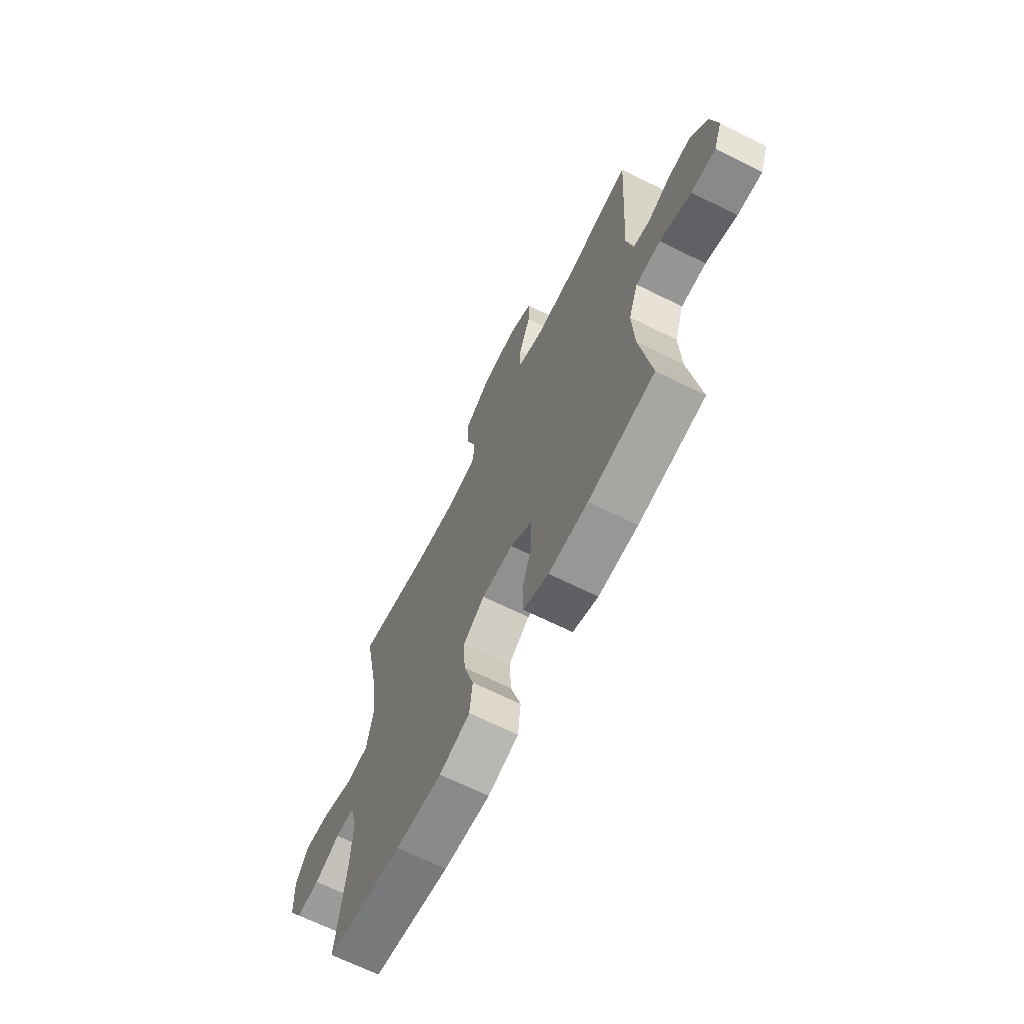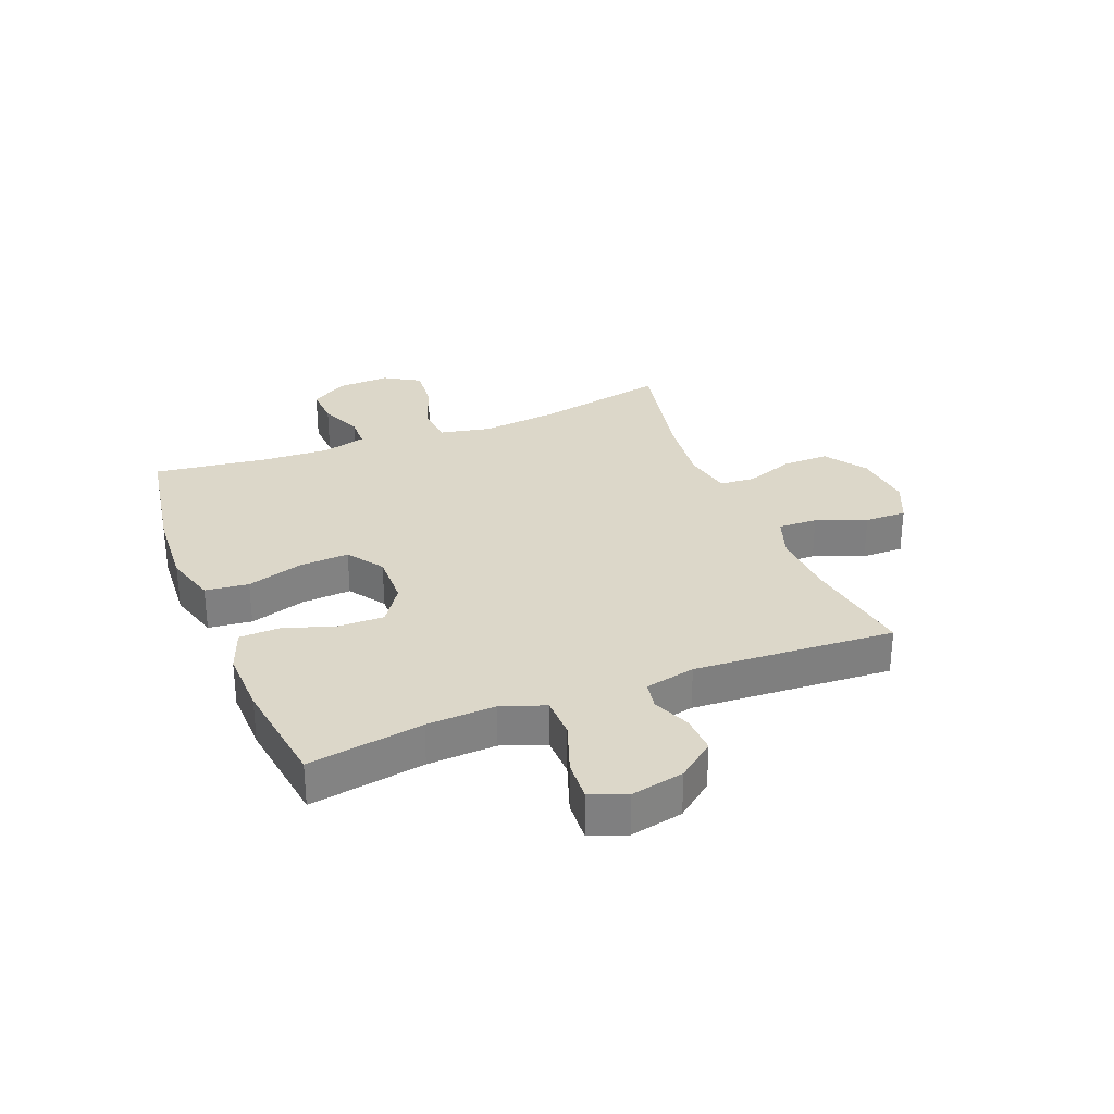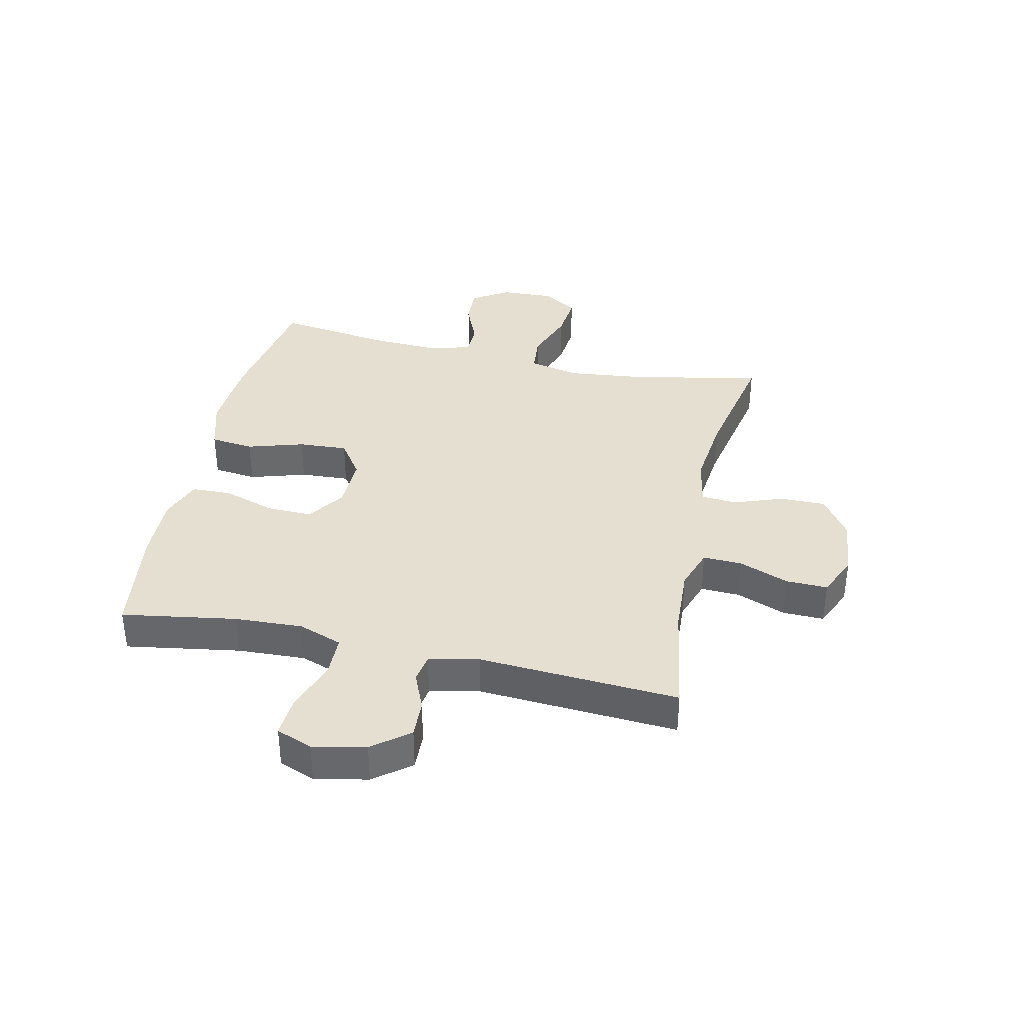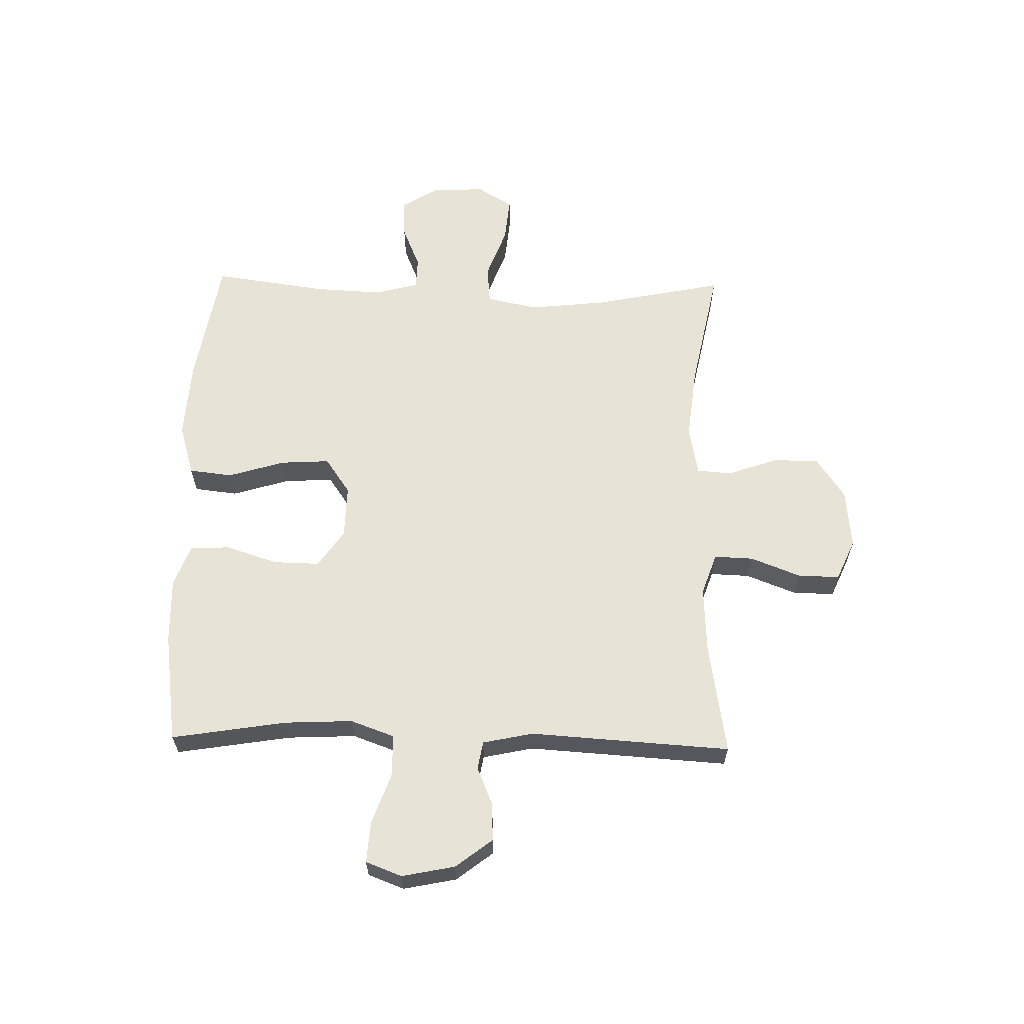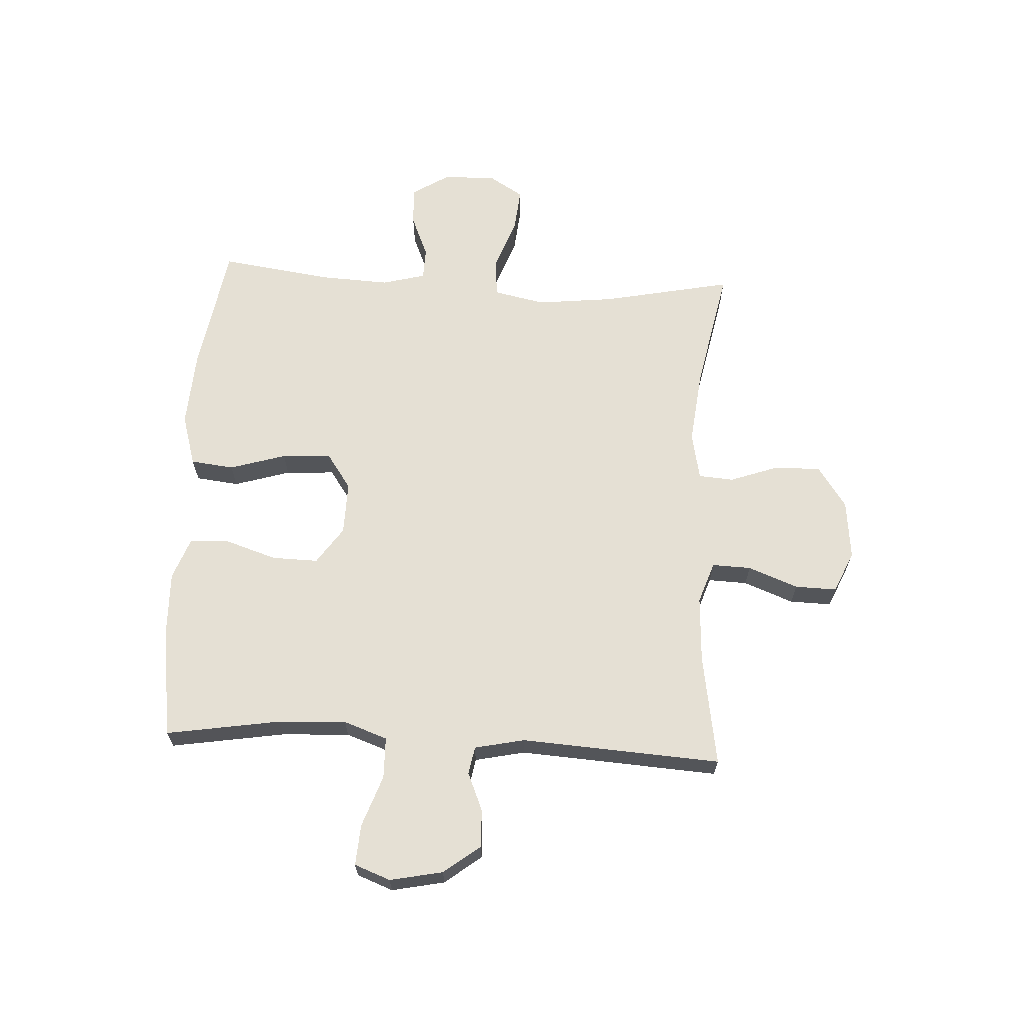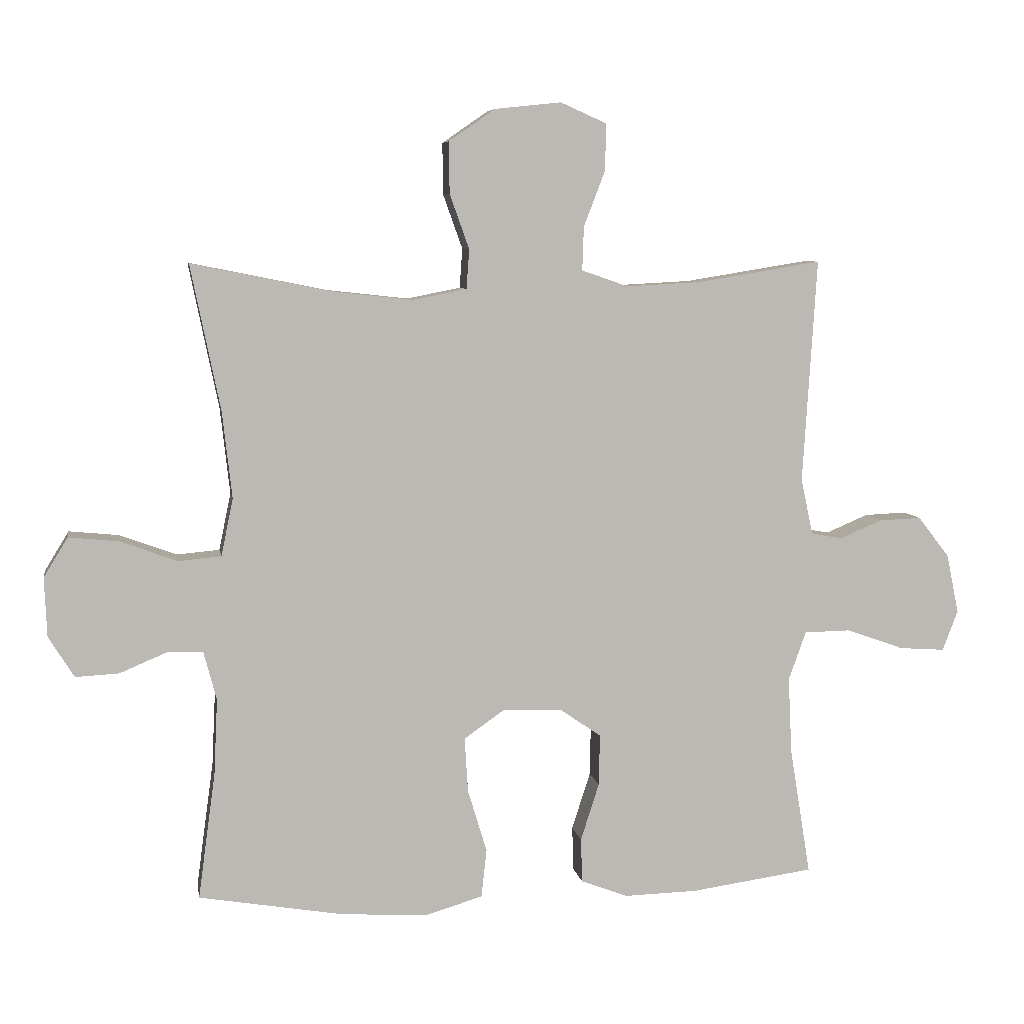
<metadata>
{"format":"obj","ext":"obj","renderer":"f3d","projection":"perspective","resolution":1024,"background":"white","views":[{"elev":-66.8,"azim":-116.5,"up":"+Z"},{"elev":30.3,"azim":-111.6,"up":"+Y"},{"elev":37.4,"azim":-77.5,"up":"+Y"},{"elev":62.4,"azim":-88.7,"up":"+Y"},{"elev":65.6,"azim":-86.9,"up":"+Y"},{"elev":6.9,"azim":170.5,"up":"+Z"}]}
</metadata>
<code>
o path1038
v -0.4729 0.0375 0.1244
v -0.4919 0.0375 0.03615
v -0.5408 0.0375 0.02731
v -0.6074 0.0375 0.0553
v -0.6739 0.0375 0.05813
v -0.7235 0.0375 -0.006155
v -0.7428 0.0375 -0.09918
v -0.7187 0.0375 -0.1625
v -0.647 0.0375 -0.1576
v -0.5562 0.0375 -0.1254
v -0.4835 0.0375 -0.1267
v -0.456 0.0375 -0.2037
v -0.4618 0.0375 -0.3237
v -0.4946 0.0375 -0.5252
v -0.3016 0.0375 -0.5524
v -0.1865 0.0375 -0.5554
v -0.1122 0.0375 -0.5276
v -0.1101 0.0375 -0.4575
v -0.1392 0.0375 -0.3671
v -0.1407 0.0375 -0.2865
v -0.07552 0.0375 -0.2414
v 0.01774 0.0375 -0.2394
v 0.08077 0.0375 -0.2833
v 0.0756 0.0375 -0.3695
v 0.04547 0.0375 -0.4687
v 0.05395 0.0375 -0.5448
v 0.1446 0.0375 -0.5717
v 0.2808 0.0375 -0.5633
v 0.5073 0.0375 -0.5252
v 0.4802 0.0375 -0.3256
v 0.4746 0.0375 -0.2067
v 0.4947 0.0375 -0.1303
v 0.5509 0.0375 -0.1287
v 0.6253 0.0375 -0.1599
v 0.6935 0.0375 -0.1636
v 0.7338 0.0375 -0.09924
v 0.7377 0.0375 -0.006275
v 0.6998 0.0375 0.05576
v 0.6216 0.0375 0.04809
v 0.5313 0.0375 0.0149
v 0.4642 0.0375 0.0211
v 0.4454 0.0375 0.1112
v 0.4606 0.0375 0.2482
v 0.5073 0.0375 0.4765
v 0.2904 0.0375 0.433
v 0.1606 0.0375 0.4186
v 0.07609 0.0375 0.4355
v 0.0717 0.0375 0.4974
v 0.1024 0.0375 0.5835
v 0.1032 0.0375 0.6643
v 0.03049 0.0375 0.7144
v -0.07381 0.0375 0.7255
v -0.1463 0.0375 0.6933
v -0.1447 0.0375 0.6199
v -0.1112 0.0375 0.5323
v -0.1088 0.0375 0.4638
v -0.1817 0.0375 0.4385
v -0.298 0.0375 0.4446
v -0.4946 0.0375 0.4765
v -0.4729 -0.0375 0.1244
v -0.4919 -0.0375 0.03615
v -0.5408 -0.0375 0.02731
v -0.6074 -0.0375 0.0553
v -0.6739 -0.0375 0.05813
v -0.7235 -0.0375 -0.006155
v -0.7428 -0.0375 -0.09918
v -0.7187 -0.0375 -0.1625
v -0.647 -0.0375 -0.1576
v -0.5562 -0.0375 -0.1254
v -0.4835 -0.0375 -0.1267
v -0.456 -0.0375 -0.2037
v -0.4618 -0.0375 -0.3237
v -0.4946 -0.0375 -0.5252
v -0.3016 -0.0375 -0.5524
v -0.1865 -0.0375 -0.5554
v -0.1122 -0.0375 -0.5276
v -0.1101 -0.0375 -0.4575
v -0.1392 -0.0375 -0.3671
v -0.1407 -0.0375 -0.2865
v -0.07552 -0.0375 -0.2414
v 0.01774 -0.0375 -0.2394
v 0.08077 -0.0375 -0.2833
v 0.0756 -0.0375 -0.3695
v 0.04547 -0.0375 -0.4687
v 0.05395 -0.0375 -0.5448
v 0.1446 -0.0375 -0.5717
v 0.2808 -0.0375 -0.5633
v 0.5073 -0.0375 -0.5252
v 0.4802 -0.0375 -0.3256
v 0.4746 -0.0375 -0.2067
v 0.4947 -0.0375 -0.1303
v 0.5509 -0.0375 -0.1287
v 0.6253 -0.0375 -0.1599
v 0.6935 -0.0375 -0.1636
v 0.7338 -0.0375 -0.09924
v 0.7377 -0.0375 -0.006275
v 0.6998 -0.0375 0.05576
v 0.6216 -0.0375 0.04809
v 0.5313 -0.0375 0.0149
v 0.4642 -0.0375 0.0211
v 0.4454 -0.0375 0.1112
v 0.4606 -0.0375 0.2482
v 0.5073 -0.0375 0.4765
v 0.2904 -0.0375 0.433
v 0.1606 -0.0375 0.4186
v 0.07609 -0.0375 0.4355
v 0.0717 -0.0375 0.4974
v 0.1024 -0.0375 0.5835
v 0.1032 -0.0375 0.6643
v 0.03049 -0.0375 0.7144
v -0.07381 -0.0375 0.7255
v -0.1463 -0.0375 0.6933
v -0.1447 -0.0375 0.6199
v -0.1112 -0.0375 0.5323
v -0.1088 -0.0375 0.4638
v -0.1817 -0.0375 0.4385
v -0.298 -0.0375 0.4446
v -0.4946 -0.0375 0.4765
v 0.05395 0.0375 -0.5448
v 0.05395 0.0375 -0.5448
v 0.1446 0.0375 -0.5717
v 0.2808 0.0375 -0.5633
v -0.3016 0.0375 -0.5524
v -0.1865 0.0375 -0.5554
v -0.1122 0.0375 -0.5276
v -0.1122 0.0375 -0.5276
v 0.04547 0.0375 -0.4687
v -0.4946 0.0375 -0.5252
v -0.4946 0.0375 -0.5252
v 0.5073 0.0375 -0.5252
v 0.5073 0.0375 -0.5252
v -0.1101 0.0375 -0.4575
v 0.0756 0.0375 -0.3695
v -0.1392 0.0375 -0.3671
v 0.4802 0.0375 -0.3256
v -0.4618 0.0375 -0.3237
v 0.08077 0.0375 -0.2833
v -0.1407 0.0375 -0.2865
v 0.4746 0.0375 -0.2067
v -0.456 0.0375 -0.2037
v -0.07552 0.0375 -0.2414
v 0.01774 0.0375 -0.2394
v 0.4947 0.0375 -0.1303
v 0.4947 0.0375 -0.1303
v -0.4835 0.0375 -0.1267
v -0.4835 0.0375 -0.1267
v 0.6253 0.0375 -0.1599
v 0.6935 0.0375 -0.1636
v 0.6935 0.0375 -0.1636
v 0.7338 0.0375 -0.09924
v -0.7428 0.0375 -0.09918
v -0.7187 0.0375 -0.1625
v -0.7187 0.0375 -0.1625
v -0.647 0.0375 -0.1576
v 0.5509 0.0375 -0.1287
v -0.5562 0.0375 -0.1254
v 0.7377 0.0375 -0.006275
v -0.7235 0.0375 -0.006155
v 0.6998 0.0375 0.05576
v 0.6998 0.0375 0.05576
v -0.6739 0.0375 0.05813
v 0.5313 0.0375 0.0149
v 0.4642 0.0375 0.0211
v 0.4642 0.0375 0.0211
v 0.6216 0.0375 0.04809
v 0.4454 0.0375 0.1112
v -0.6074 0.0375 0.0553
v -0.5408 0.0375 0.02731
v -0.4919 0.0375 0.03615
v -0.4919 0.0375 0.03615
v -0.4729 0.0375 0.1244
v 0.4606 0.0375 0.2482
v 0.1606 0.0375 0.4186
v 0.07609 0.0375 0.4355
v 0.07609 0.0375 0.4355
v 0.2904 0.0375 0.433
v 0.0717 0.0375 0.4974
v -0.1817 0.0375 0.4385
v -0.298 0.0375 0.4446
v -0.1088 0.0375 0.4638
v -0.1088 0.0375 0.4638
v 0.5073 0.0375 0.4765
v 0.5073 0.0375 0.4765
v -0.4946 0.0375 0.4765
v -0.4946 0.0375 0.4765
v -0.1112 0.0375 0.5323
v 0.1024 0.0375 0.5835
v -0.1447 0.0375 0.6199
v 0.1032 0.0375 0.6643
v -0.1463 0.0375 0.6933
v -0.1463 0.0375 0.6933
v 0.03049 0.0375 0.7144
v -0.07381 0.0375 0.7255
v 0.05395 -0.0375 -0.5448
v 0.05395 -0.0375 -0.5448
v 0.1446 -0.0375 -0.5717
v 0.2808 -0.0375 -0.5633
v -0.3016 -0.0375 -0.5524
v -0.1865 -0.0375 -0.5554
v -0.1122 -0.0375 -0.5276
v -0.1122 -0.0375 -0.5276
v 0.04547 -0.0375 -0.4687
v -0.4946 -0.0375 -0.5252
v -0.4946 -0.0375 -0.5252
v 0.5073 -0.0375 -0.5252
v 0.5073 -0.0375 -0.5252
v -0.1101 -0.0375 -0.4575
v 0.0756 -0.0375 -0.3695
v -0.1392 -0.0375 -0.3671
v 0.4802 -0.0375 -0.3256
v -0.4618 -0.0375 -0.3237
v 0.08077 -0.0375 -0.2833
v -0.1407 -0.0375 -0.2865
v 0.4746 -0.0375 -0.2067
v -0.456 -0.0375 -0.2037
v -0.07552 -0.0375 -0.2414
v 0.01774 -0.0375 -0.2394
v 0.4947 -0.0375 -0.1303
v 0.4947 -0.0375 -0.1303
v -0.4835 -0.0375 -0.1267
v -0.4835 -0.0375 -0.1267
v 0.6253 -0.0375 -0.1599
v 0.6935 -0.0375 -0.1636
v 0.6935 -0.0375 -0.1636
v 0.7338 -0.0375 -0.09924
v -0.7428 -0.0375 -0.09918
v -0.7187 -0.0375 -0.1625
v -0.7187 -0.0375 -0.1625
v -0.647 -0.0375 -0.1576
v 0.5509 -0.0375 -0.1287
v -0.5562 -0.0375 -0.1254
v 0.7377 -0.0375 -0.006275
v -0.7235 -0.0375 -0.006155
v 0.6998 -0.0375 0.05576
v 0.6998 -0.0375 0.05576
v -0.6739 -0.0375 0.05813
v 0.5313 -0.0375 0.0149
v 0.4642 -0.0375 0.0211
v 0.4642 -0.0375 0.0211
v 0.6216 -0.0375 0.04809
v 0.4454 -0.0375 0.1112
v -0.6074 -0.0375 0.0553
v -0.5408 -0.0375 0.02731
v -0.4919 -0.0375 0.03615
v -0.4919 -0.0375 0.03615
v -0.4729 -0.0375 0.1244
v 0.4606 -0.0375 0.2482
v 0.1606 -0.0375 0.4186
v 0.07609 -0.0375 0.4355
v 0.07609 -0.0375 0.4355
v 0.2904 -0.0375 0.433
v 0.0717 -0.0375 0.4974
v -0.1817 -0.0375 0.4385
v -0.298 -0.0375 0.4446
v -0.1088 -0.0375 0.4638
v -0.1088 -0.0375 0.4638
v 0.5073 -0.0375 0.4765
v 0.5073 -0.0375 0.4765
v -0.4946 -0.0375 0.4765
v -0.4946 -0.0375 0.4765
v -0.1112 -0.0375 0.5323
v 0.1024 -0.0375 0.5835
v -0.1447 -0.0375 0.6199
v 0.1032 -0.0375 0.6643
v -0.1463 -0.0375 0.6933
v -0.1463 -0.0375 0.6933
v 0.03049 -0.0375 0.7144
v -0.07381 -0.0375 0.7255
f 243 220 244
f 226 229 233
f 225 232 240
f 254 246 253
f 237 230 240
f 267 261 262
f 238 212 218
f 238 218 237
f 225 222 223
f 197 208 196
f 268 263 267
f 225 240 222
f 220 215 213
f 262 261 252
f 196 208 202
f 207 199 200
f 199 209 198
f 231 233 229
f 244 220 216
f 242 231 243
f 241 217 238
f 218 230 237
f 264 267 262
f 220 243 231
f 249 253 216
f 198 209 211
f 236 233 242
f 198 211 203
f 214 212 210
f 249 217 248
f 255 253 249
f 247 248 241
f 212 208 210
f 210 197 205
f 211 213 215
f 248 217 241
f 255 252 261
f 251 248 247
f 246 254 259
f 217 212 238
f 210 208 197
f 216 246 244
f 209 199 207
f 233 231 242
f 261 267 263
f 249 216 217
f 253 246 216
f 252 255 249
f 265 263 268
f 216 220 213
f 212 214 218
f 213 211 209
f 251 247 257
f 240 232 234
f 222 240 230
f 196 202 194
f 229 226 227
f 120 27 86 195
f 27 28 87 86
f 15 16 75 74
f 16 126 201 75
f 25 26 85 84
f 129 15 74 204
f 28 131 206 87
f 17 18 77 76
f 24 25 84 83
f 18 19 78 77
f 29 30 89 88
f 13 14 73 72
f 23 24 83 82
f 19 20 79 78
f 30 31 90 89
f 12 13 72 71
f 20 21 80 79
f 22 23 82 81
f 21 22 81 80
f 31 144 219 90
f 146 12 71 221
f 34 149 224 93
f 35 36 95 94
f 7 153 228 66
f 8 9 68 67
f 33 34 93 92
f 9 10 69 68
f 32 33 92 91
f 10 11 70 69
f 36 37 96 95
f 6 7 66 65
f 37 160 235 96
f 5 6 65 64
f 40 164 239 99
f 39 40 99 98
f 38 39 98 97
f 41 42 101 100
f 4 5 64 63
f 3 4 63 62
f 170 3 62 245
f 1 2 61 60
f 42 43 102 101
f 46 175 250 105
f 45 46 105 104
f 47 48 107 106
f 57 58 117 116
f 181 57 116 256
f 183 45 104 258
f 43 44 103 102
f 185 1 60 260
f 55 56 115 114
f 58 59 118 117
f 48 49 108 107
f 54 55 114 113
f 49 50 109 108
f 191 54 113 266
f 50 51 110 109
f 52 53 112 111
f 51 52 111 110
f 168 169 145
f 151 158 154
f 150 165 157
f 179 178 171
f 162 165 155
f 192 187 186
f 163 143 137
f 163 162 143
f 150 148 147
f 122 121 133
f 193 192 188
f 150 147 165
f 145 138 140
f 187 177 186
f 121 127 133
f 132 125 124
f 124 123 134
f 156 154 158
f 169 141 145
f 167 168 156
f 166 163 142
f 143 162 155
f 189 187 192
f 145 156 168
f 174 141 178
f 123 136 134
f 161 167 158
f 123 128 136
f 139 135 137
f 174 173 142
f 180 174 178
f 172 166 173
f 137 135 133
f 135 130 122
f 136 140 138
f 173 166 142
f 180 186 177
f 176 172 173
f 171 184 179
f 142 163 137
f 135 122 133
f 141 169 171
f 134 132 124
f 158 167 156
f 186 188 192
f 174 142 141
f 178 141 171
f 177 174 180
f 190 193 188
f 141 138 145
f 137 143 139
f 138 134 136
f 176 182 172
f 165 159 157
f 147 155 165
f 121 119 127
f 154 152 151

</code>
